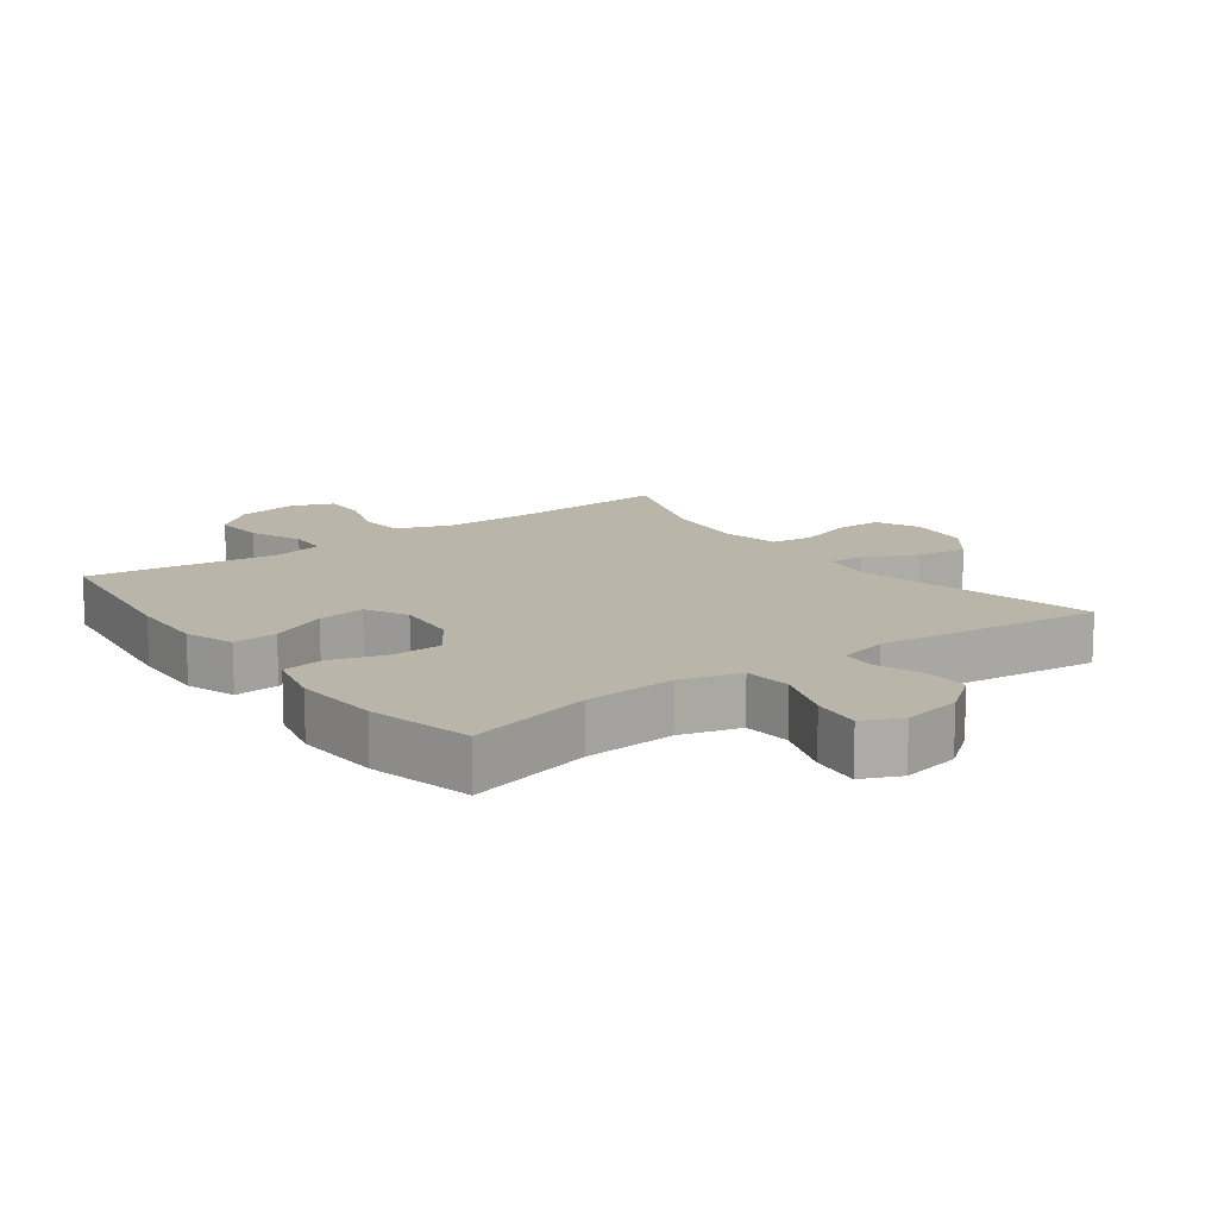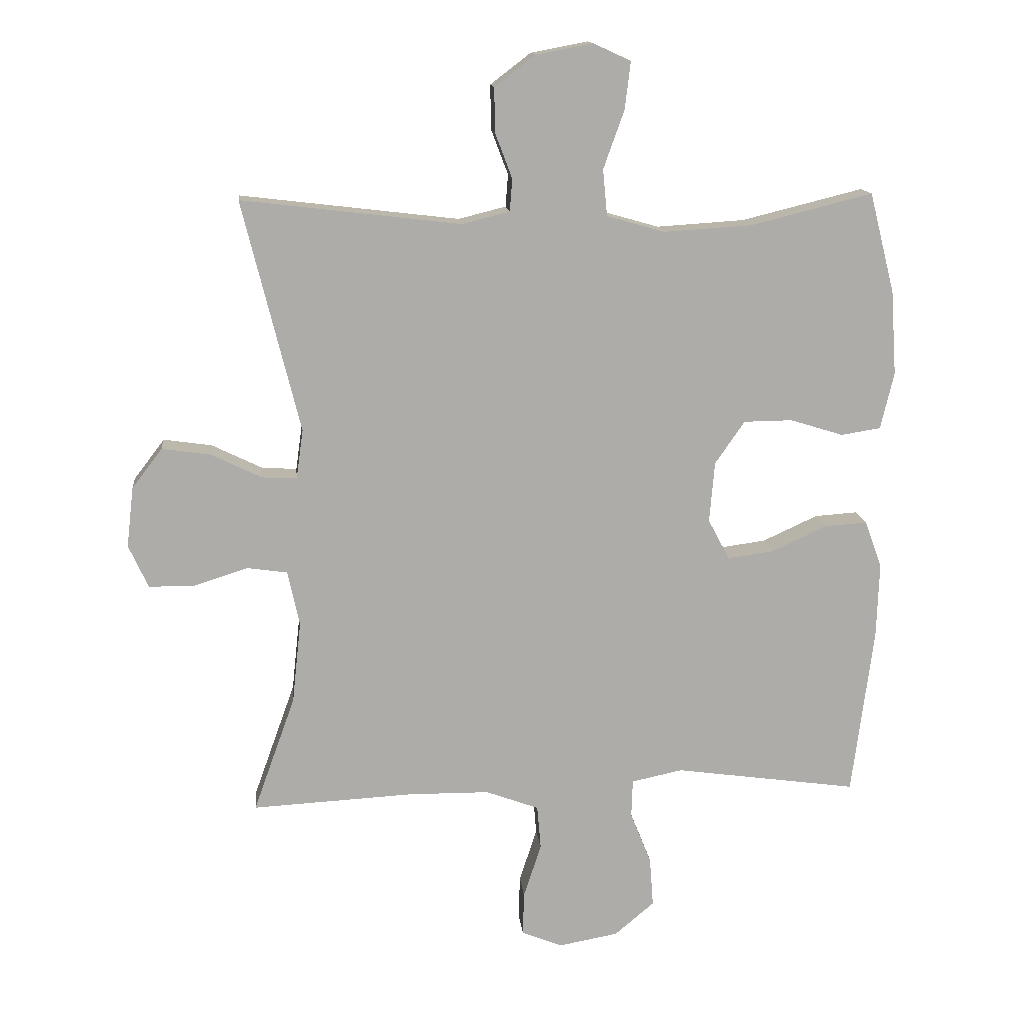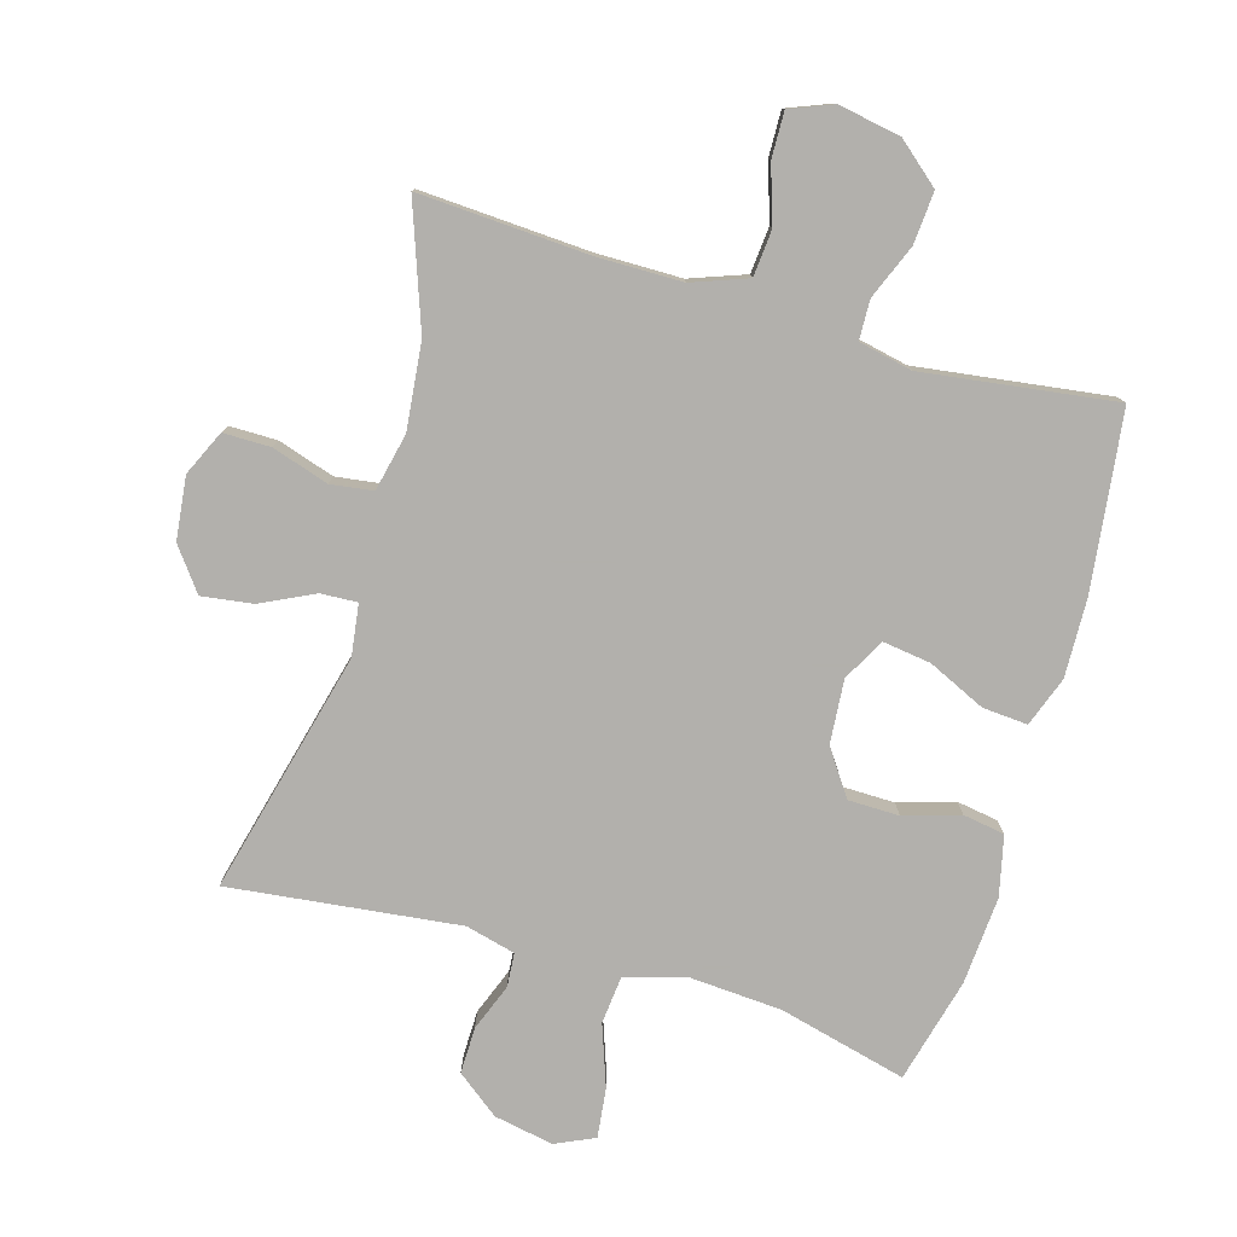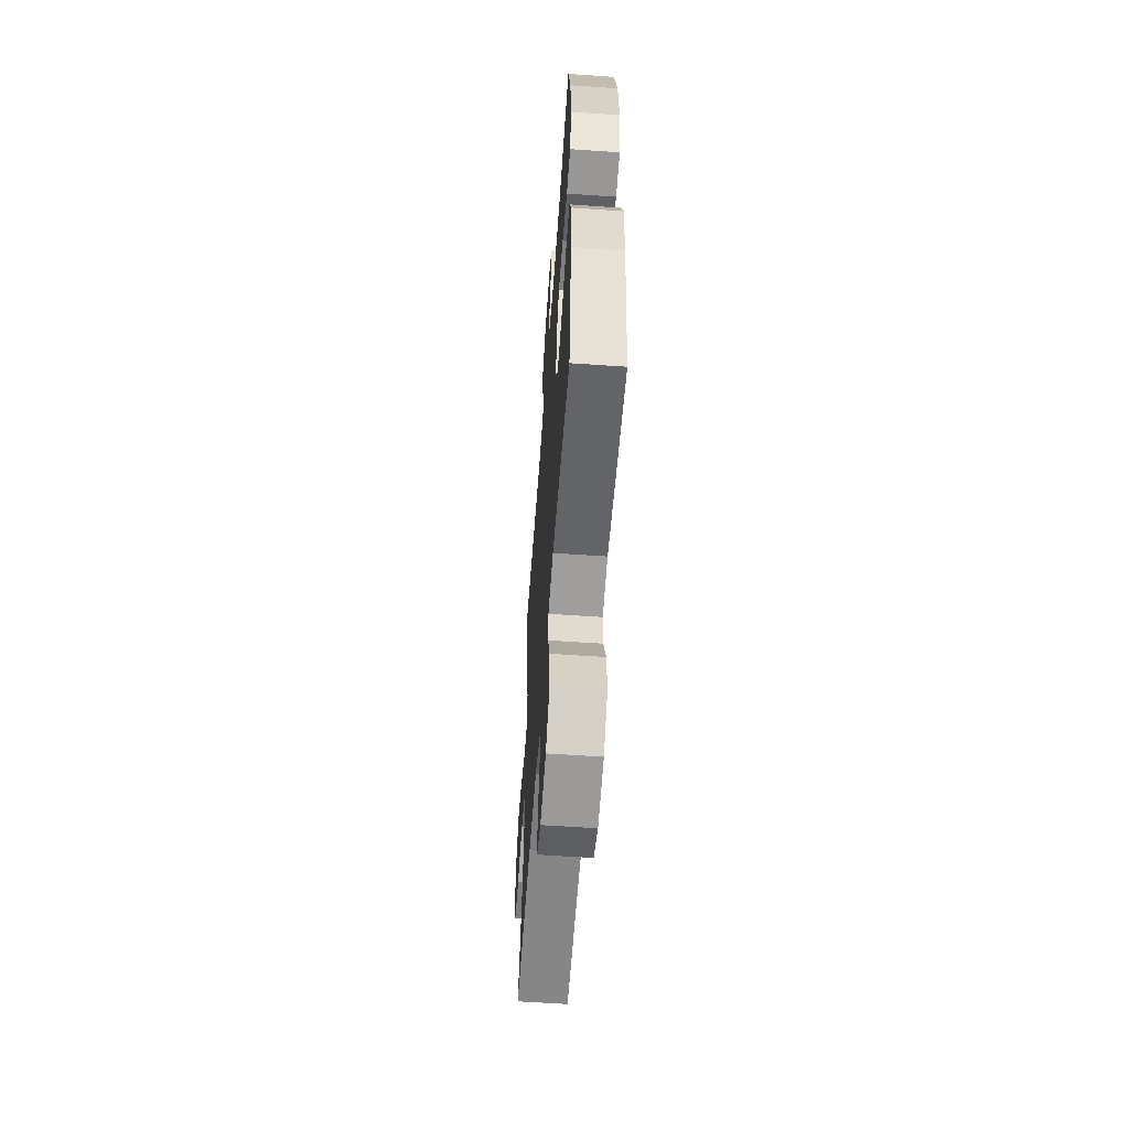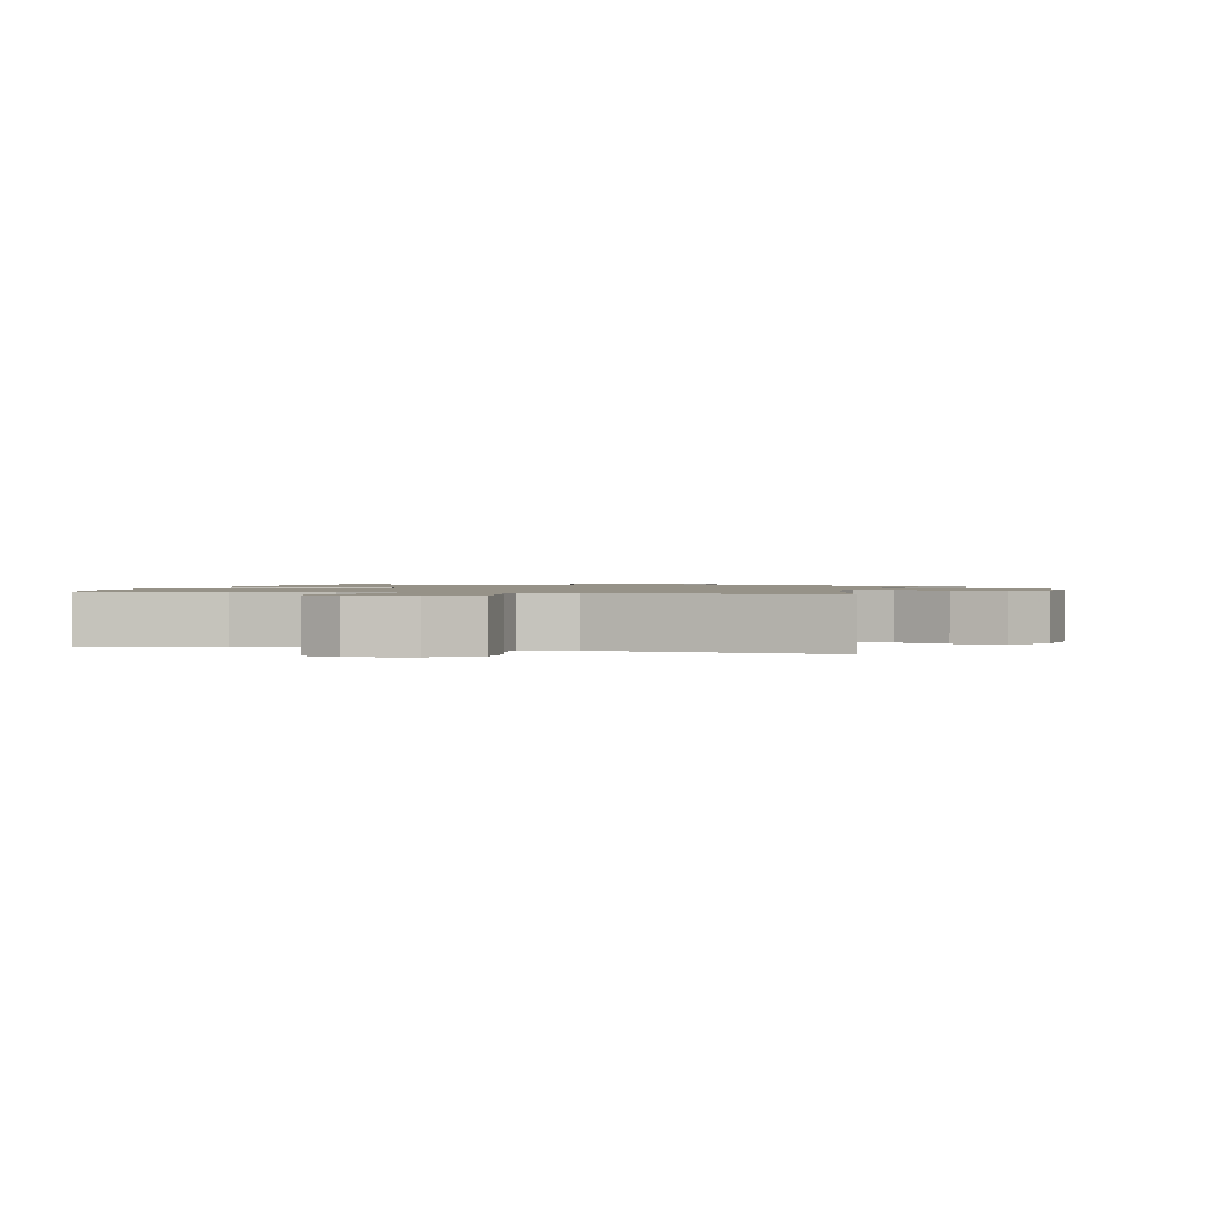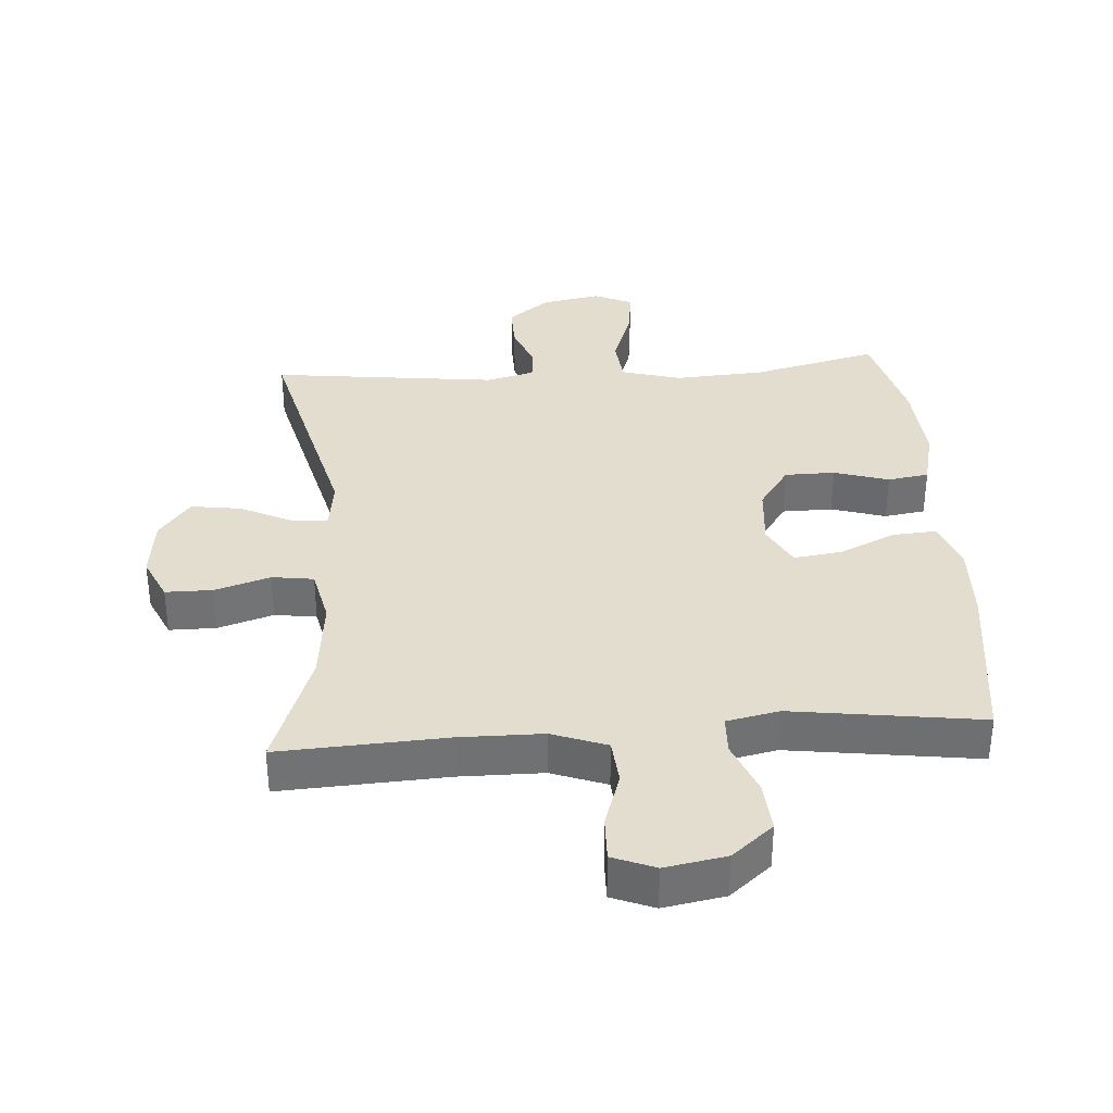
<metadata>
{"format":"obj","ext":"obj","renderer":"f3d","projection":"perspective","resolution":1024,"background":"white","views":[{"elev":13.6,"azim":-36.3,"up":"+Y"},{"elev":13.8,"azim":174.4,"up":"+Z"},{"elev":-78.6,"azim":163.6,"up":"+Y"},{"elev":-59.1,"azim":-94.1,"up":"+Z"},{"elev":1.2,"azim":14.7,"up":"+Y"},{"elev":35.0,"azim":176.0,"up":"+Y"}]}
</metadata>
<code>
v 0.5 0.07 0.5
v 0.409 0.07 0.134
v 0.42 0.07 0.056
v 0.475 0.07 0.059
v 0.555 0.07 0.098
v 0.632 0.07 0.109
v 0.68 0.07 0.046
v 0.691 0.07 -0.049
v 0.66 0.07 -0.117
v 0.588 0.07 -0.117
v 0.503 0.07 -0.09
v 0.439 0.07 -0.099
v 0.42 0.07 -0.186
v 0.434 0.07 -0.316
v 0.5 0.07 -0.5
v 0.244 0.07 -0.486
v 0.116 0.07 -0.487
v 0.032 0.07 -0.518
v 0.026 0.07 -0.588
v 0.054 0.07 -0.673
v 0.056 0.07 -0.742
v -0.009 0.07 -0.768
v -0.103 0.07 -0.751
v -0.166 0.07 -0.698
v -0.16 0.07 -0.619
v -0.127 0.07 -0.537
v -0.129 0.07 -0.477
v -0.21 0.07 -0.46
v -0.5 0.07 -0.5
v -0.534 0.07 -0.233
v -0.538 0.07 -0.114
v -0.511 0.07 -0.039
v -0.443 0.07 -0.044
v -0.356 0.07 -0.084
v -0.283 0.07 -0.094
v -0.249 0.07 -0.03
v -0.257 0.07 0.066
v -0.304 0.07 0.134
v -0.381 0.07 0.135
v -0.465 0.07 0.109
v -0.528 0.07 0.119
v -0.549 0.07 0.209
v -0.54 0.07 0.342
v -0.5 0.07 0.5
v -0.307 0.07 0.452
v -0.168 0.07 0.443
v -0.076 0.07 0.469
v -0.069 0.07 0.542
v -0.102 0.07 0.634
v -0.111 0.07 0.709
v -0.052 0.07 0.736
v 0.038 0.07 0.719
v 0.102 0.07 0.67
v 0.101 0.07 0.6
v 0.074 0.07 0.529
v 0.078 0.07 0.478
v 0.153 0.07 0.459
v 0.5 0 0.5
v 0.409 0 0.134
v 0.42 0 0.056
v 0.475 0 0.059
v 0.555 0 0.098
v 0.632 0 0.109
v 0.68 0 0.046
v 0.691 0 -0.049
v 0.66 0 -0.117
v 0.588 0 -0.117
v 0.503 0 -0.09
v 0.439 0 -0.099
v 0.42 0 -0.186
v 0.434 0 -0.316
v 0.5 0 -0.5
v 0.244 0 -0.486
v 0.116 0 -0.487
v 0.032 0 -0.518
v 0.026 0 -0.588
v 0.054 0 -0.673
v 0.056 0 -0.742
v -0.009 0 -0.768
v -0.103 0 -0.751
v -0.166 0 -0.698
v -0.16 0 -0.619
v -0.127 0 -0.537
v -0.129 0 -0.477
v -0.21 0 -0.46
v -0.5 0 -0.5
v -0.534 0 -0.233
v -0.538 0 -0.114
v -0.511 0 -0.039
v -0.443 0 -0.044
v -0.356 0 -0.084
v -0.283 0 -0.094
v -0.249 0 -0.03
v -0.257 0 0.066
v -0.304 0 0.134
v -0.381 0 0.135
v -0.465 0 0.109
v -0.528 0 0.119
v -0.549 0 0.209
v -0.54 0 0.342
v -0.5 0 0.5
v -0.307 0 0.452
v -0.168 0 0.443
v -0.076 0 0.469
v -0.069 0 0.542
v -0.102 0 0.634
v -0.111 0 0.709
v -0.052 0 0.736
v 0.038 0 0.719
v 0.102 0 0.67
v 0.101 0 0.6
v 0.074 0 0.529
v 0.078 0 0.478
v 0.153 0 0.459
f 52 53 54 55
f 52 55 56
f 51 52 56
f 48 49 50 51
f 48 51 56
f 47 48 56
f 46 47 56 57
f 42 43 44 45
f 42 45 46
f 39 40 41 42
f 38 39 42 46
f 37 38 46 57
f 31 32 33 34
f 31 34 35
f 28 29 30 31
f 27 28 31 35
f 23 24 25 26
f 23 26 27
f 22 23 27
f 19 20 21 22
f 18 19 22 27
f 17 18 27 35
f 14 15 16
f 13 14 16 17
f 12 13 17 35
f 8 9 10 11
f 4 5 6 7
f 3 4 7 8
f 37 57 1 2
f 36 37 2 3
f 11 12 35 36
f 3 8 11 36
f 112 111 110 109
f 113 112 109
f 113 109 108
f 108 107 106 105
f 113 108 105
f 113 105 104
f 114 113 104 103
f 102 101 100 99
f 103 102 99
f 99 98 97 96
f 103 99 96 95
f 114 103 95 94
f 91 90 89 88
f 92 91 88
f 88 87 86 85
f 92 88 85 84
f 83 82 81 80
f 84 83 80
f 84 80 79
f 79 78 77 76
f 84 79 76 75
f 92 84 75 74
f 73 72 71
f 74 73 71 70
f 92 74 70 69
f 68 67 66 65
f 64 63 62 61
f 65 64 61 60
f 59 58 114 94
f 60 59 94 93
f 93 92 69 68
f 93 68 65 60
f 1 58 59 2
f 2 59 60 3
f 3 60 61 4
f 4 61 62 5
f 5 62 63 6
f 6 63 64 7
f 7 64 65 8
f 8 65 66 9
f 9 66 67 10
f 10 67 68 11
f 11 68 69 12
f 12 69 70 13
f 13 70 71 14
f 14 71 72 15
f 15 72 73 16
f 16 73 74 17
f 17 74 75 18
f 18 75 76 19
f 19 76 77 20
f 20 77 78 21
f 21 78 79 22
f 22 79 80 23
f 23 80 81 24
f 24 81 82 25
f 25 82 83 26
f 26 83 84 27
f 27 84 85 28
f 28 85 86 29
f 29 86 87 30
f 30 87 88 31
f 31 88 89 32
f 32 89 90 33
f 33 90 91 34
f 34 91 92 35
f 35 92 93 36
f 36 93 94 37
f 37 94 95 38
f 38 95 96 39
f 39 96 97 40
f 40 97 98 41
f 41 98 99 42
f 42 99 100 43
f 43 100 101 44
f 44 101 102 45
f 45 102 103 46
f 46 103 104 47
f 47 104 105 48
f 48 105 106 49
f 49 106 107 50
f 50 107 108 51
f 51 108 109 52
f 52 109 110 53
f 53 110 111 54
f 54 111 112 55
f 55 112 113 56
f 56 113 114 57
f 57 114 58 1

</code>
